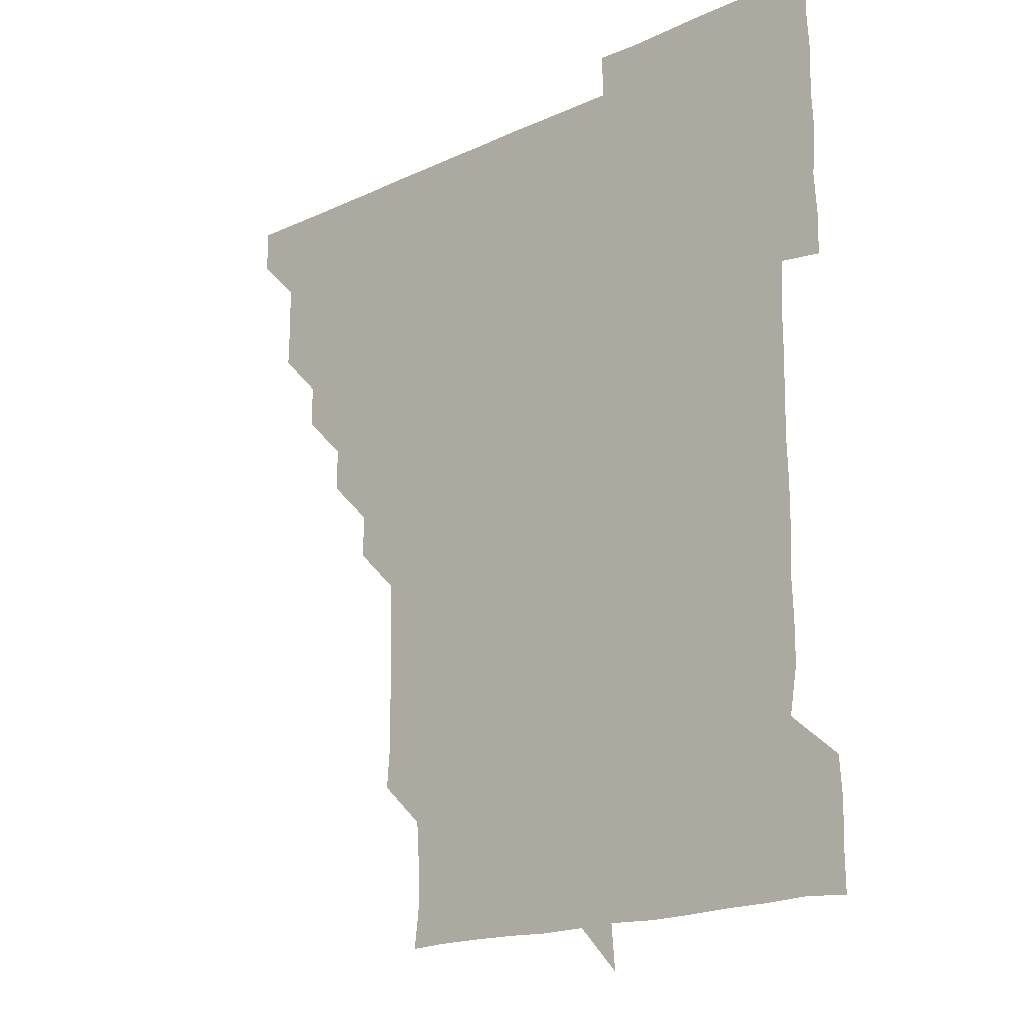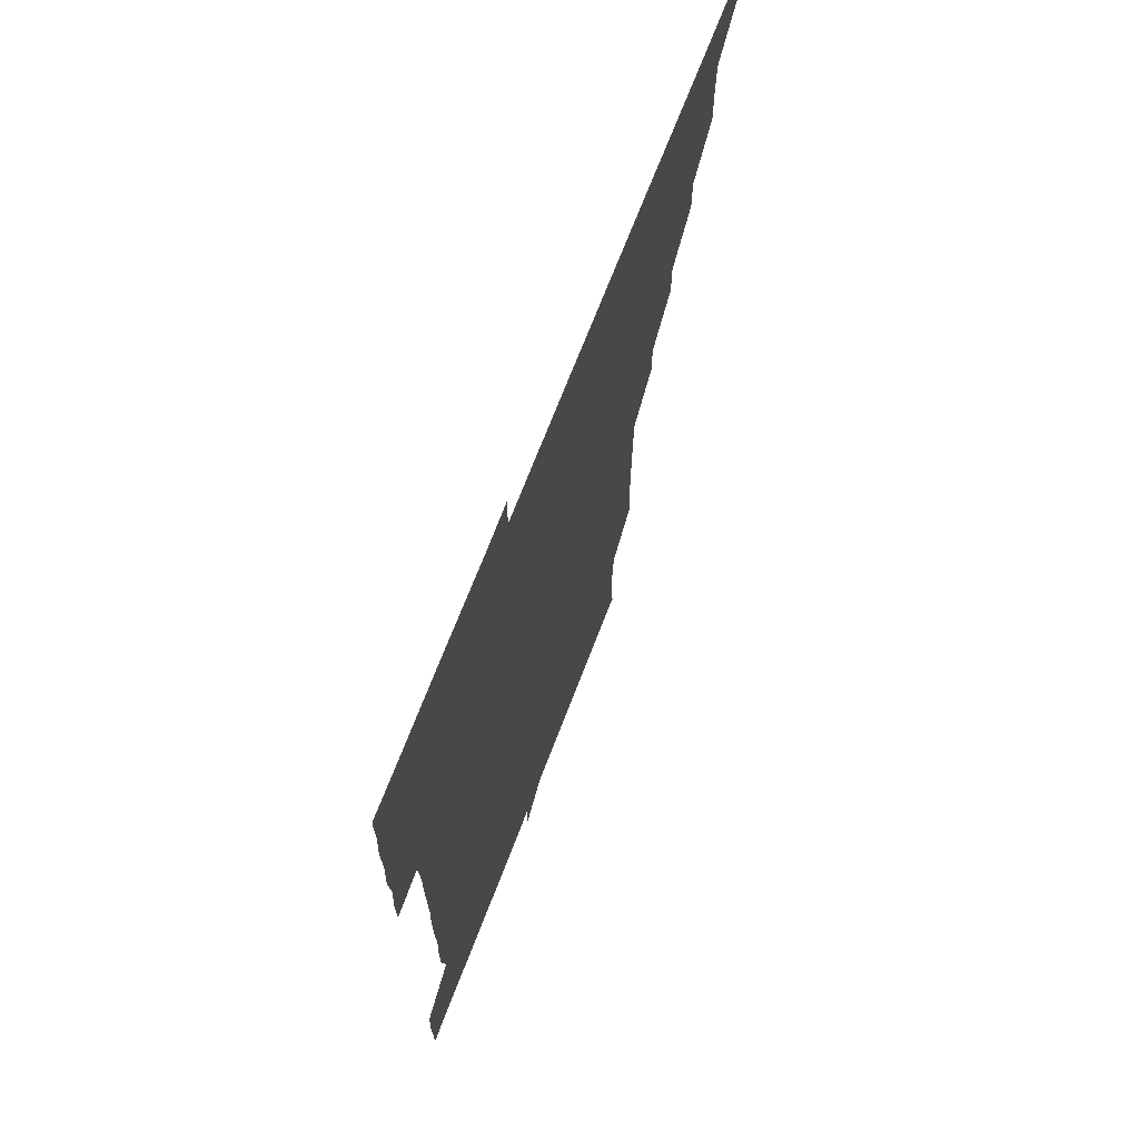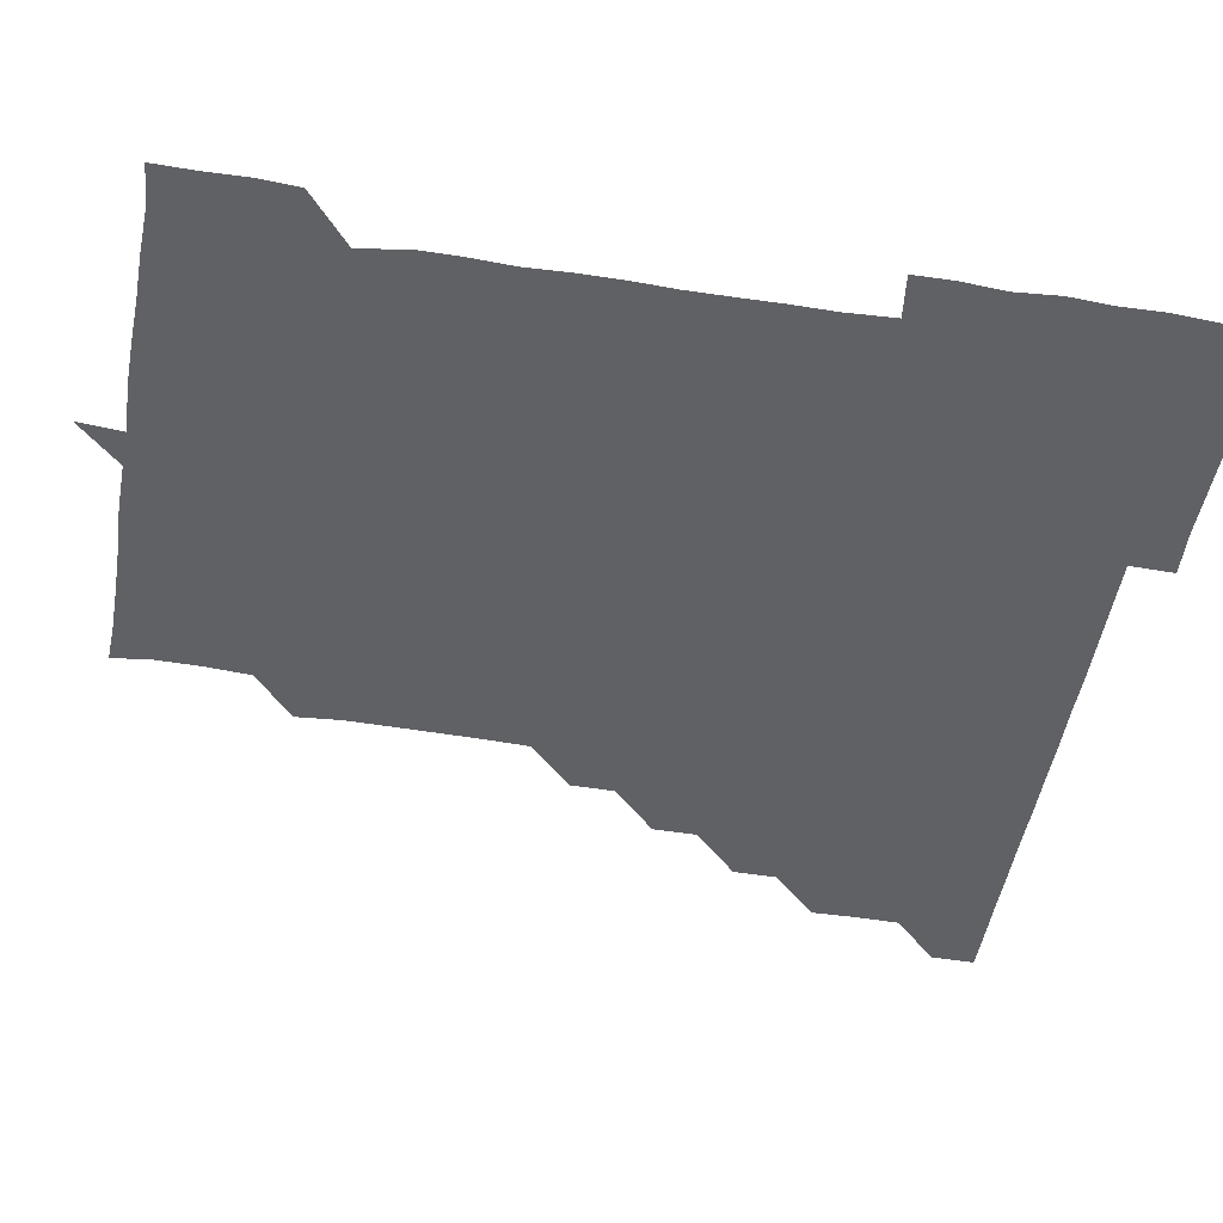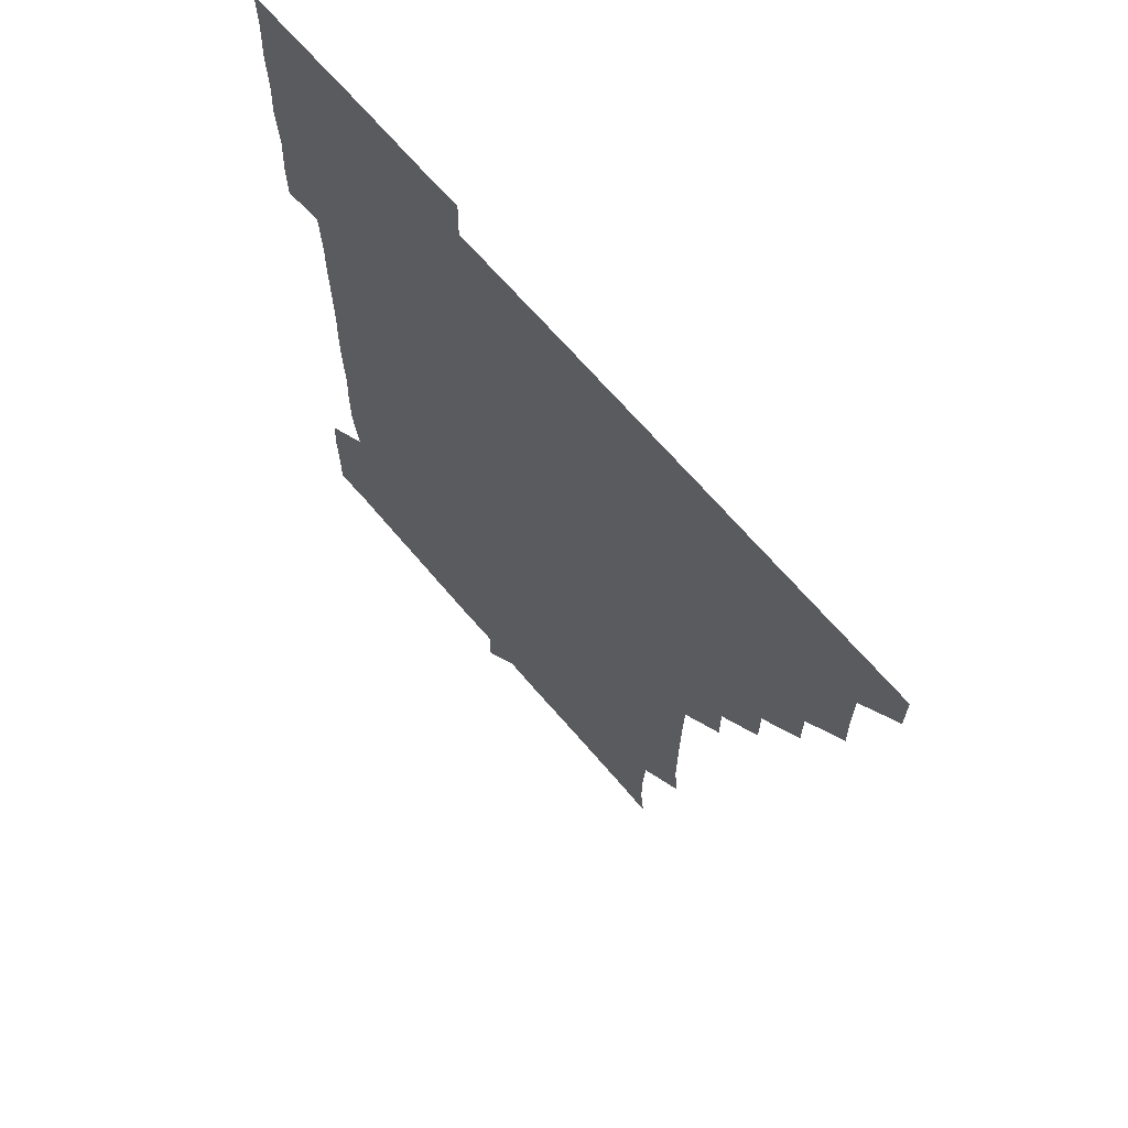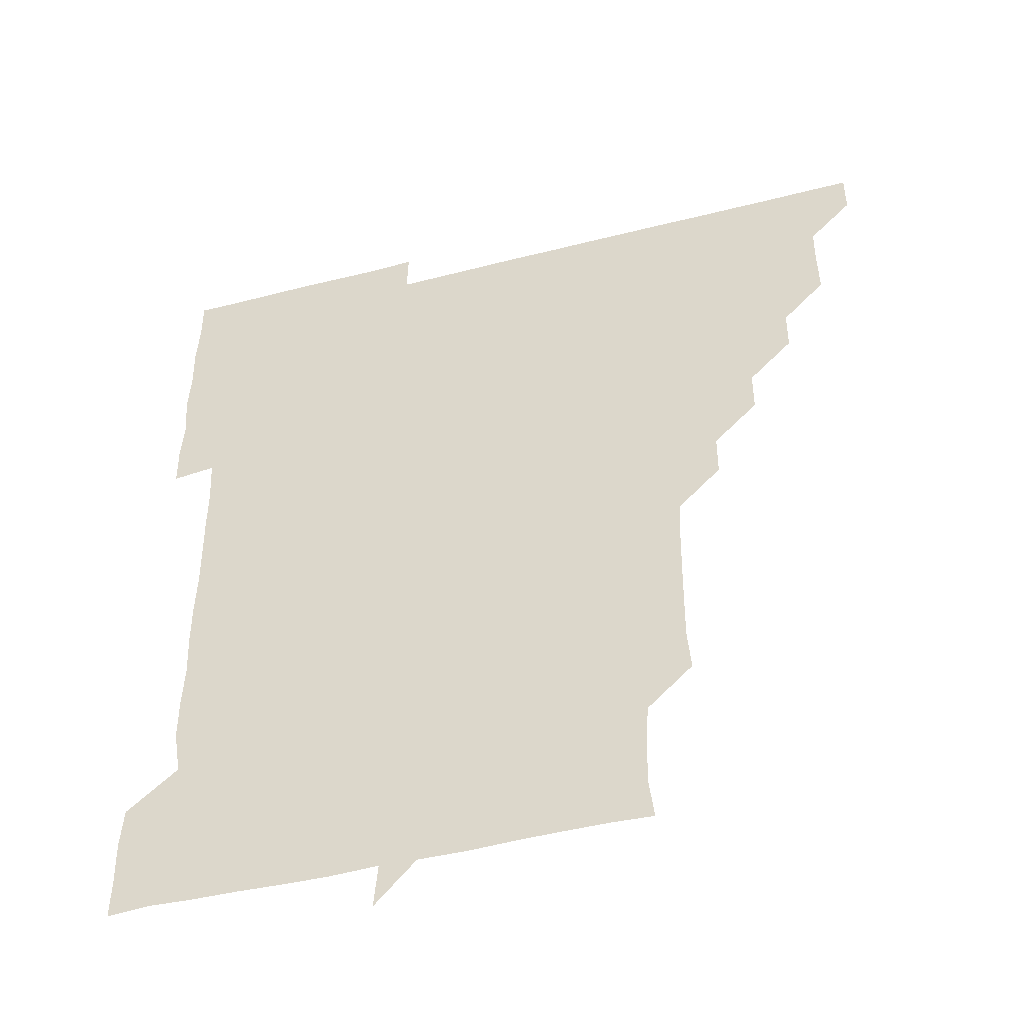
<metadata>
{"format":"obj","ext":"obj","renderer":"f3d","projection":"perspective","resolution":1024,"background":"white","views":[{"elev":-18.2,"azim":41.9,"up":"+Y"},{"elev":70.1,"azim":111.0,"up":"+Y"},{"elev":-49.3,"azim":80.1,"up":"+Z"},{"elev":66.7,"azim":-130.3,"up":"+Y"},{"elev":-47.3,"azim":-163.9,"up":"+Y"}]}
</metadata>
<code>
v 451.1 451 0
v 451 466.1 0
v 465.9 405.5 0
v 466.2 420.8 0
v 466 436 0
v 466.1 450.8 0
v 465.9 466.1 0
v 480.8 375.5 0
v 480.7 390.4 0
v 481.4 406.2 0
v 481.1 421 0
v 481 436 0
v 480.9 451.1 0
v 481 466 0
v 495.9 345.3 0
v 495.9 360.5 0
v 496.3 376.2 0
v 496.3 391.4 0
v 496.2 406.1 0
v 496.1 421 0
v 496.1 436 0
v 496.2 450.8 0
v 496 466.1 0
v 511.2 315.1 0
v 511.1 330.4 0
v 511.3 346.3 0
v 511 361 0
v 511.3 376.5 0
v 510.9 390.9 0
v 511.1 406.1 0
v 511 421 0
v 511 436 0
v 511 450.8 0
v 511.1 466.1 0
v 526 224.6 0
v 527.1 239.4 0
v 527 254.7 0
v 526.8 270.2 0
v 526.6 285.4 0
v 526.1 300.4 0
v 526.2 316.2 0
v 526.1 331.1 0
v 526.2 346.5 0
v 526.1 361.1 0
v 526 376 0
v 526.1 391.1 0
v 526 406 0
v 526 421 0
v 526 436 0
v 526 450.9 0
v 526.1 466.3 0
v 541 165.5 0
v 542.6 178.9 0
v 542.5 194.3 0
v 541.4 210.1 0
v 541.2 226.5 0
v 541.4 241.1 0
v 541.2 256 0
v 541.1 270.8 0
v 541 285.9 0
v 541.1 301.1 0
v 541 316.1 0
v 541.1 331.3 0
v 541 345.8 0
v 541 361.1 0
v 541.2 376.3 0
v 541 391 0
v 541.2 406.1 0
v 541 421 0
v 541.1 435.9 0
v 541 451 0
v 541 466.3 0
v 554.2 166.1 0
v 556.6 181.7 0
v 556.1 196 0
v 556.3 211.6 0
v 555.8 225.7 0
v 556.1 241.6 0
v 556.1 256.5 0
v 556.4 271.7 0
v 555.9 285.8 0
v 556 301.2 0
v 556.1 316.4 0
v 556 330.8 0
v 556.1 346.4 0
v 556 361.1 0
v 556.1 376.2 0
v 555.9 390.8 0
v 556.1 406.1 0
v 556 421 0
v 556.1 435.9 0
v 556 450.8 0
v 555.9 466.3 0
v 569.3 166.1 0
v 571 181.6 0
v 571.2 196.7 0
v 571 211.5 0
v 571.1 226.6 0
v 571.2 241.4 0
v 571.1 256.4 0
v 571.2 271.3 0
v 571 286.2 0
v 571.1 301.4 0
v 570.9 315.6 0
v 571.1 331.2 0
v 571 346.1 0
v 570.9 360.9 0
v 571 376.2 0
v 571.1 391.1 0
v 571 406 0
v 570.9 421 0
v 571 436 0
v 571.1 450.6 0
v 570.9 466.2 0
v 585 166 0
v 586.3 181.6 0
v 586.2 196.1 0
v 586.1 211.1 0
v 586 225.6 0
v 585.7 241.4 0
v 586 256.2 0
v 586.3 271.3 0
v 586.1 286 0
v 585.9 300.9 0
v 586 315.9 0
v 586 331.4 0
v 586 346.4 0
v 586.1 361.1 0
v 586 375.9 0
v 586 391.1 0
v 586 406 0
v 586.1 421 0
v 586.1 435.8 0
v 586 450.8 0
v 585.8 466.4 0
v 600.8 165.4 0
v 601 181 0
v 601 196.3 0
v 601.1 211 0
v 601.2 226.4 0
v 601 240.5 0
v 600.6 256 0
v 601.2 271.5 0
v 601.1 286.1 0
v 601 301 0
v 601.1 316.3 0
v 601 331.2 0
v 601 345.9 0
v 601 361 0
v 601.1 376.2 0
v 601 391 0
v 601 406 0
v 601.1 421 0
v 601 436 0
v 601 451 0
v 600.7 466.2 0
v 617.3 165.6 0
v 616 181.7 0
v 616 196.3 0
v 616.1 211.6 0
v 616.1 226.1 0
v 616.2 241.1 0
v 615.9 255.5 0
v 615.8 271.4 0
v 615.9 286.2 0
v 616.1 301.1 0
v 615.9 316.1 0
v 616 331.4 0
v 616 345.8 0
v 616.1 361.4 0
v 616 376 0
v 616 391.3 0
v 616 406 0
v 616.1 421 0
v 616 436 0
v 616 451.1 0
v 615.7 466.1 0
v 631.1 150.4 0
v 629.9 166 0
v 631.1 181 0
v 630.9 196.3 0
v 630.8 211.3 0
v 631 226.5 0
v 631.2 241.4 0
v 631.1 256 0
v 630.8 271.4 0
v 630.9 286.1 0
v 630.9 301.7 0
v 631 316.2 0
v 630.9 331.1 0
v 631.1 346.2 0
v 630.9 361.4 0
v 631 376 0
v 631 391.1 0
v 631 406.1 0
v 630.9 421 0
v 631.1 435.9 0
v 631.2 450.8 0
v 631.2 465.9 0
v 630.9 481.4 0
v 646.4 165.3 0
v 645.9 181.6 0
v 646 196.3 0
v 646.1 211.1 0
v 645.8 226.2 0
v 646 241.5 0
v 646.1 256.2 0
v 645.7 271.6 0
v 646 286.2 0
v 645.9 301.1 0
v 645.9 316.1 0
v 646 330.9 0
v 645.9 346.3 0
v 645.9 361.2 0
v 646 376.1 0
v 646.1 390.7 0
v 645.9 406.1 0
v 646 420.9 0
v 646.1 436.1 0
v 646 451 0
v 646.1 466 0
v 645.7 480.8 0
v 661.8 165.6 0
v 660.8 181.2 0
v 660.8 196.2 0
v 660.8 211.7 0
v 661 226.1 0
v 660.7 241.5 0
v 660.9 256.4 0
v 660.9 271.1 0
v 660.9 286.3 0
v 661 301.1 0
v 661.1 315.9 0
v 661 330.9 0
v 660.8 346.3 0
v 660.9 361.2 0
v 661 376 0
v 661 391.3 0
v 661 406.1 0
v 661 421.1 0
v 661 436 0
v 661 450.9 0
v 661.1 465.9 0
v 660.9 481 0
v 677.1 166.1 0
v 675.8 181.6 0
v 676 196.3 0
v 675.8 211.5 0
v 675.7 226.5 0
v 675.7 241.6 0
v 675.9 256.2 0
v 675.8 271.2 0
v 675.9 286.2 0
v 675.8 301.1 0
v 675.5 316.7 0
v 675.7 331.4 0
v 676 346 0
v 675.9 361.1 0
v 675.8 376.4 0
v 675.8 391.2 0
v 676 406 0
v 675.9 421.2 0
v 676 436 0
v 676 451 0
v 676.1 465.8 0
v 675.8 481.2 0
v 692.2 166.2 0
v 690.4 181.7 0
v 691.5 195.8 0
v 690.2 212.2 0
v 690.2 226 0
v 690.9 241.5 0
v 690.2 256.8 0
v 690.2 271.5 0
v 691 286.1 0
v 690.3 301.7 0
v 690.5 316.2 0
v 690.8 331.1 0
v 690.8 346.2 0
v 690.6 361.5 0
v 690.4 376.8 0
v 690.7 391 0
v 690.6 406.3 0
v 690.9 421.1 0
v 690.8 436.2 0
v 691 451 0
v 691 465.8 0
v 690.9 481 0
v 707 166.8 0
v 705.6 181.7 0
v 705.9 196.8 0
v 706.4 210.2 0
v 703.5 223.3 0
v 706.1 239.3 0
v 706.2 254.2 0
v 705.5 269.4 0
v 706.2 284.7 0
v 706.3 299.5 0
v 705.8 314.7 0
v 705.9 330 0
v 706.2 345 0
v 706.1 360.1 0
v 707 377.2 0
v 705.5 391.9 0
v 705.4 406.2 0
v 705 421.9 0
v 705.2 435.9 0
v 705.2 451 0
v 705.8 465.6 0
v 706 480.8 0
v 721.2 165.7 0
v 721 179.8 0
v 721.4 194.8 0
v 720.6 208.7 0
v 721.6 375.4 0
v 721.8 389.7 0
v 720.8 404.5 0
v 722 420.2 0
v 721.2 435.1 0
v 721.7 450.4 0
v 720.8 465.7 0
v 720.9 480.9 0
v 721 496 0
f 5 6 1
f 1 6 2
f 6 7 2
f 9 10 3
f 3 10 4
f 10 11 4
f 4 11 5
f 11 12 5
f 5 12 6
f 12 13 6
f 6 13 7
f 13 14 7
f 16 17 8
f 8 17 9
f 17 18 9
f 9 18 10
f 18 19 10
f 10 19 11
f 19 20 11
f 11 20 12
f 20 21 12
f 12 21 13
f 21 22 13
f 13 22 14
f 22 23 14
f 25 26 15
f 15 26 16
f 26 27 16
f 16 27 17
f 27 28 17
f 17 28 18
f 28 29 18
f 18 29 19
f 29 30 19
f 19 30 20
f 30 31 20
f 20 31 21
f 31 32 21
f 21 32 22
f 32 33 22
f 22 33 23
f 33 34 23
f 40 41 24
f 24 41 25
f 41 42 25
f 25 42 26
f 42 43 26
f 26 43 27
f 43 44 27
f 27 44 28
f 44 45 28
f 28 45 29
f 45 46 29
f 29 46 30
f 46 47 30
f 30 47 31
f 47 48 31
f 31 48 32
f 48 49 32
f 32 49 33
f 49 50 33
f 33 50 34
f 50 51 34
f 55 56 35
f 35 56 36
f 56 57 36
f 36 57 37
f 57 58 37
f 37 58 38
f 58 59 38
f 38 59 39
f 59 60 39
f 39 60 40
f 60 61 40
f 40 61 41
f 61 62 41
f 41 62 42
f 62 63 42
f 42 63 43
f 63 64 43
f 43 64 44
f 64 65 44
f 44 65 45
f 65 66 45
f 45 66 46
f 66 67 46
f 46 67 47
f 67 68 47
f 47 68 48
f 68 69 48
f 48 69 49
f 69 70 49
f 49 70 50
f 70 71 50
f 50 71 51
f 71 72 51
f 52 73 53
f 73 74 53
f 53 74 54
f 74 75 54
f 54 75 55
f 75 76 55
f 55 76 56
f 76 77 56
f 56 77 57
f 77 78 57
f 57 78 58
f 78 79 58
f 58 79 59
f 79 80 59
f 59 80 60
f 80 81 60
f 60 81 61
f 81 82 61
f 61 82 62
f 82 83 62
f 62 83 63
f 83 84 63
f 63 84 64
f 84 85 64
f 64 85 65
f 85 86 65
f 65 86 66
f 86 87 66
f 66 87 67
f 87 88 67
f 67 88 68
f 88 89 68
f 68 89 69
f 89 90 69
f 69 90 70
f 90 91 70
f 70 91 71
f 91 92 71
f 71 92 72
f 92 93 72
f 73 94 74
f 94 95 74
f 74 95 75
f 95 96 75
f 75 96 76
f 96 97 76
f 76 97 77
f 97 98 77
f 77 98 78
f 98 99 78
f 78 99 79
f 99 100 79
f 79 100 80
f 100 101 80
f 80 101 81
f 101 102 81
f 81 102 82
f 102 103 82
f 82 103 83
f 103 104 83
f 83 104 84
f 104 105 84
f 84 105 85
f 105 106 85
f 85 106 86
f 106 107 86
f 86 107 87
f 107 108 87
f 87 108 88
f 108 109 88
f 88 109 89
f 109 110 89
f 89 110 90
f 110 111 90
f 90 111 91
f 111 112 91
f 91 112 92
f 112 113 92
f 92 113 93
f 113 114 93
f 94 115 95
f 115 116 95
f 95 116 96
f 116 117 96
f 96 117 97
f 117 118 97
f 97 118 98
f 118 119 98
f 98 119 99
f 119 120 99
f 99 120 100
f 120 121 100
f 100 121 101
f 121 122 101
f 101 122 102
f 122 123 102
f 102 123 103
f 123 124 103
f 103 124 104
f 124 125 104
f 104 125 105
f 125 126 105
f 105 126 106
f 126 127 106
f 106 127 107
f 127 128 107
f 107 128 108
f 128 129 108
f 108 129 109
f 129 130 109
f 109 130 110
f 130 131 110
f 110 131 111
f 131 132 111
f 111 132 112
f 132 133 112
f 112 133 113
f 133 134 113
f 113 134 114
f 134 135 114
f 115 136 116
f 136 137 116
f 116 137 117
f 137 138 117
f 117 138 118
f 138 139 118
f 118 139 119
f 139 140 119
f 119 140 120
f 140 141 120
f 120 141 121
f 141 142 121
f 121 142 122
f 142 143 122
f 122 143 123
f 143 144 123
f 123 144 124
f 144 145 124
f 124 145 125
f 145 146 125
f 125 146 126
f 146 147 126
f 126 147 127
f 147 148 127
f 127 148 128
f 148 149 128
f 128 149 129
f 149 150 129
f 129 150 130
f 150 151 130
f 130 151 131
f 151 152 131
f 131 152 132
f 152 153 132
f 132 153 133
f 153 154 133
f 133 154 134
f 154 155 134
f 134 155 135
f 155 156 135
f 136 157 137
f 157 158 137
f 137 158 138
f 158 159 138
f 138 159 139
f 159 160 139
f 139 160 140
f 160 161 140
f 140 161 141
f 161 162 141
f 141 162 142
f 162 163 142
f 142 163 143
f 163 164 143
f 143 164 144
f 164 165 144
f 144 165 145
f 165 166 145
f 145 166 146
f 166 167 146
f 146 167 147
f 167 168 147
f 147 168 148
f 168 169 148
f 148 169 149
f 169 170 149
f 149 170 150
f 170 171 150
f 150 171 151
f 171 172 151
f 151 172 152
f 172 173 152
f 152 173 153
f 173 174 153
f 153 174 154
f 174 175 154
f 154 175 155
f 175 176 155
f 155 176 156
f 176 177 156
f 178 179 157
f 157 179 158
f 179 180 158
f 158 180 159
f 180 181 159
f 159 181 160
f 181 182 160
f 160 182 161
f 182 183 161
f 161 183 162
f 183 184 162
f 162 184 163
f 184 185 163
f 163 185 164
f 185 186 164
f 164 186 165
f 186 187 165
f 165 187 166
f 187 188 166
f 166 188 167
f 188 189 167
f 167 189 168
f 189 190 168
f 168 190 169
f 190 191 169
f 169 191 170
f 191 192 170
f 170 192 171
f 192 193 171
f 171 193 172
f 193 194 172
f 172 194 173
f 194 195 173
f 173 195 174
f 195 196 174
f 174 196 175
f 196 197 175
f 175 197 176
f 197 198 176
f 176 198 177
f 198 199 177
f 179 201 180
f 201 202 180
f 180 202 181
f 202 203 181
f 181 203 182
f 203 204 182
f 182 204 183
f 204 205 183
f 183 205 184
f 205 206 184
f 184 206 185
f 206 207 185
f 185 207 186
f 207 208 186
f 186 208 187
f 208 209 187
f 187 209 188
f 209 210 188
f 188 210 189
f 210 211 189
f 189 211 190
f 211 212 190
f 190 212 191
f 212 213 191
f 191 213 192
f 213 214 192
f 192 214 193
f 214 215 193
f 193 215 194
f 215 216 194
f 194 216 195
f 216 217 195
f 195 217 196
f 217 218 196
f 196 218 197
f 218 219 197
f 197 219 198
f 219 220 198
f 198 220 199
f 220 221 199
f 199 221 200
f 221 222 200
f 201 223 202
f 223 224 202
f 202 224 203
f 224 225 203
f 203 225 204
f 225 226 204
f 204 226 205
f 226 227 205
f 205 227 206
f 227 228 206
f 206 228 207
f 228 229 207
f 207 229 208
f 229 230 208
f 208 230 209
f 230 231 209
f 209 231 210
f 231 232 210
f 210 232 211
f 232 233 211
f 211 233 212
f 233 234 212
f 212 234 213
f 234 235 213
f 213 235 214
f 235 236 214
f 214 236 215
f 236 237 215
f 215 237 216
f 237 238 216
f 216 238 217
f 238 239 217
f 217 239 218
f 239 240 218
f 218 240 219
f 240 241 219
f 219 241 220
f 241 242 220
f 220 242 221
f 242 243 221
f 221 243 222
f 243 244 222
f 223 245 224
f 245 246 224
f 224 246 225
f 246 247 225
f 225 247 226
f 247 248 226
f 226 248 227
f 248 249 227
f 227 249 228
f 249 250 228
f 228 250 229
f 250 251 229
f 229 251 230
f 251 252 230
f 230 252 231
f 252 253 231
f 231 253 232
f 253 254 232
f 232 254 233
f 254 255 233
f 233 255 234
f 255 256 234
f 234 256 235
f 256 257 235
f 235 257 236
f 257 258 236
f 236 258 237
f 258 259 237
f 237 259 238
f 259 260 238
f 238 260 239
f 260 261 239
f 239 261 240
f 261 262 240
f 240 262 241
f 262 263 241
f 241 263 242
f 263 264 242
f 242 264 243
f 264 265 243
f 243 265 244
f 265 266 244
f 245 267 246
f 267 268 246
f 246 268 247
f 268 269 247
f 247 269 248
f 269 270 248
f 248 270 249
f 270 271 249
f 249 271 250
f 271 272 250
f 250 272 251
f 272 273 251
f 251 273 252
f 273 274 252
f 252 274 253
f 274 275 253
f 253 275 254
f 275 276 254
f 254 276 255
f 276 277 255
f 255 277 256
f 277 278 256
f 256 278 257
f 278 279 257
f 257 279 258
f 279 280 258
f 258 280 259
f 280 281 259
f 259 281 260
f 281 282 260
f 260 282 261
f 282 283 261
f 261 283 262
f 283 284 262
f 262 284 263
f 284 285 263
f 263 285 264
f 285 286 264
f 264 286 265
f 286 287 265
f 265 287 266
f 287 288 266
f 267 289 268
f 289 290 268
f 268 290 269
f 290 291 269
f 269 291 270
f 291 292 270
f 270 292 271
f 292 293 271
f 271 293 272
f 293 294 272
f 272 294 273
f 294 295 273
f 273 295 274
f 295 296 274
f 274 296 275
f 296 297 275
f 275 297 276
f 297 298 276
f 276 298 277
f 298 299 277
f 277 299 278
f 299 300 278
f 278 300 279
f 300 301 279
f 279 301 280
f 301 302 280
f 280 302 281
f 302 303 281
f 281 303 282
f 303 304 282
f 282 304 283
f 304 305 283
f 283 305 284
f 305 306 284
f 284 306 285
f 306 307 285
f 285 307 286
f 307 308 286
f 286 308 287
f 308 309 287
f 287 309 288
f 309 310 288
f 289 311 290
f 311 312 290
f 290 312 291
f 312 313 291
f 291 313 292
f 313 314 292
f 292 314 293
f 303 315 304
f 315 316 304
f 304 316 305
f 316 317 305
f 305 317 306
f 317 318 306
f 306 318 307
f 318 319 307
f 307 319 308
f 319 320 308
f 308 320 309
f 320 321 309
f 309 321 310
f 321 322 310

</code>
